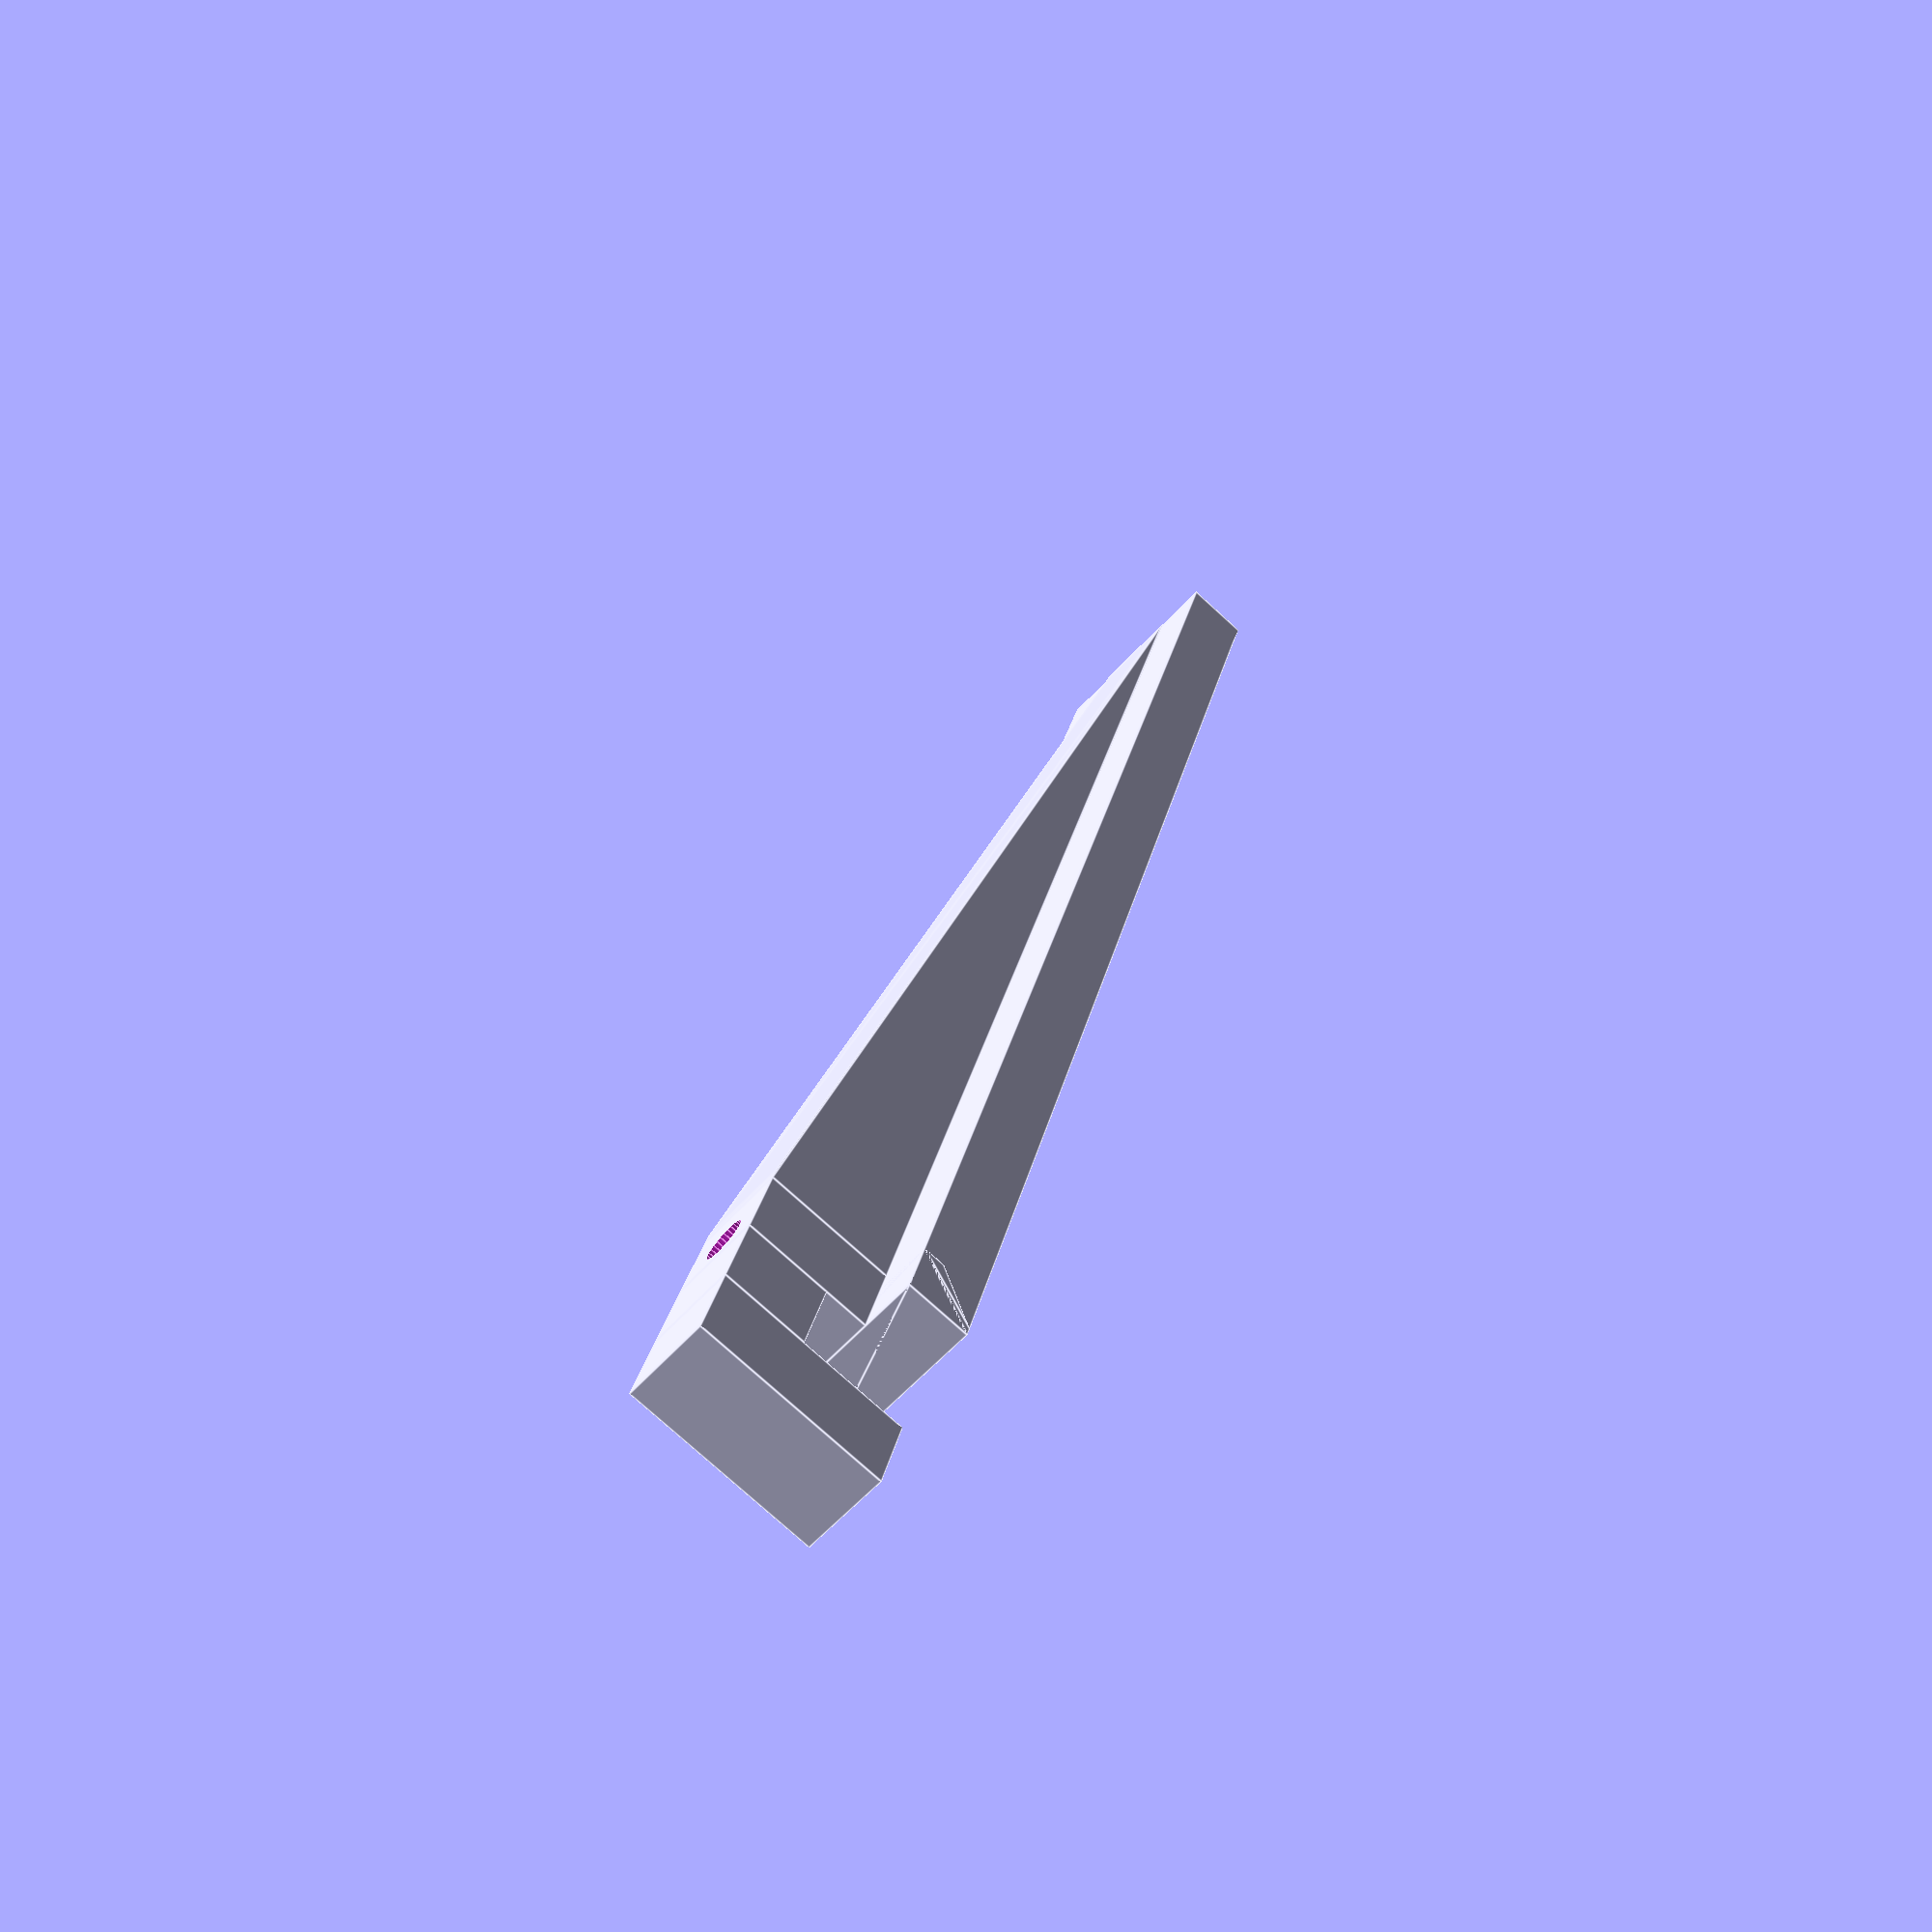
<openscad>
led_width = 17;
led_length = 145;

%translate([1,6,0]) cube([led_width,led_length,4]);

total_width = led_width + 2; //2x 1mm walls
total_length = led_length + 2 + 5; //2x 1mm walls + 5mm for wires
mounting_offset = (total_width - led_width/2) / 2;
difference() {

    union() {
        difference() {
            //main body
            cube([total_width,total_length,6]);
    
            //hole for cob
            translate([1,1,-1]) cube([led_width,led_length+5,5]);
        }

        translate([mounting_offset,0,6]) cube([led_width/2,8,12]);
        translate([mounting_offset,-8,10]) cube([led_width/2,8,8]);
        translate([mounting_offset,-16,0]) cube([led_width/2,8,18]);       
        
        hull() {
            translate([mounting_offset,8,6]) cube([led_width/2,1,12]);
            translate([mounting_offset,total_length-1,6]) cube([led_width/2,1,0.1]);
        }
        
        hull() {
            translate([0,0,0]) cube([total_width,1,6]);
            translate([0,5,4]) cube([total_width,1,2]);
        }
        
        
    }
    //hole for wire
    translate([total_width/2,3,-1]) cylinder(r=2, h=20, $fs=0.1);
}
</openscad>
<views>
elev=256.9 azim=196.1 roll=132.3 proj=p view=edges
</views>
